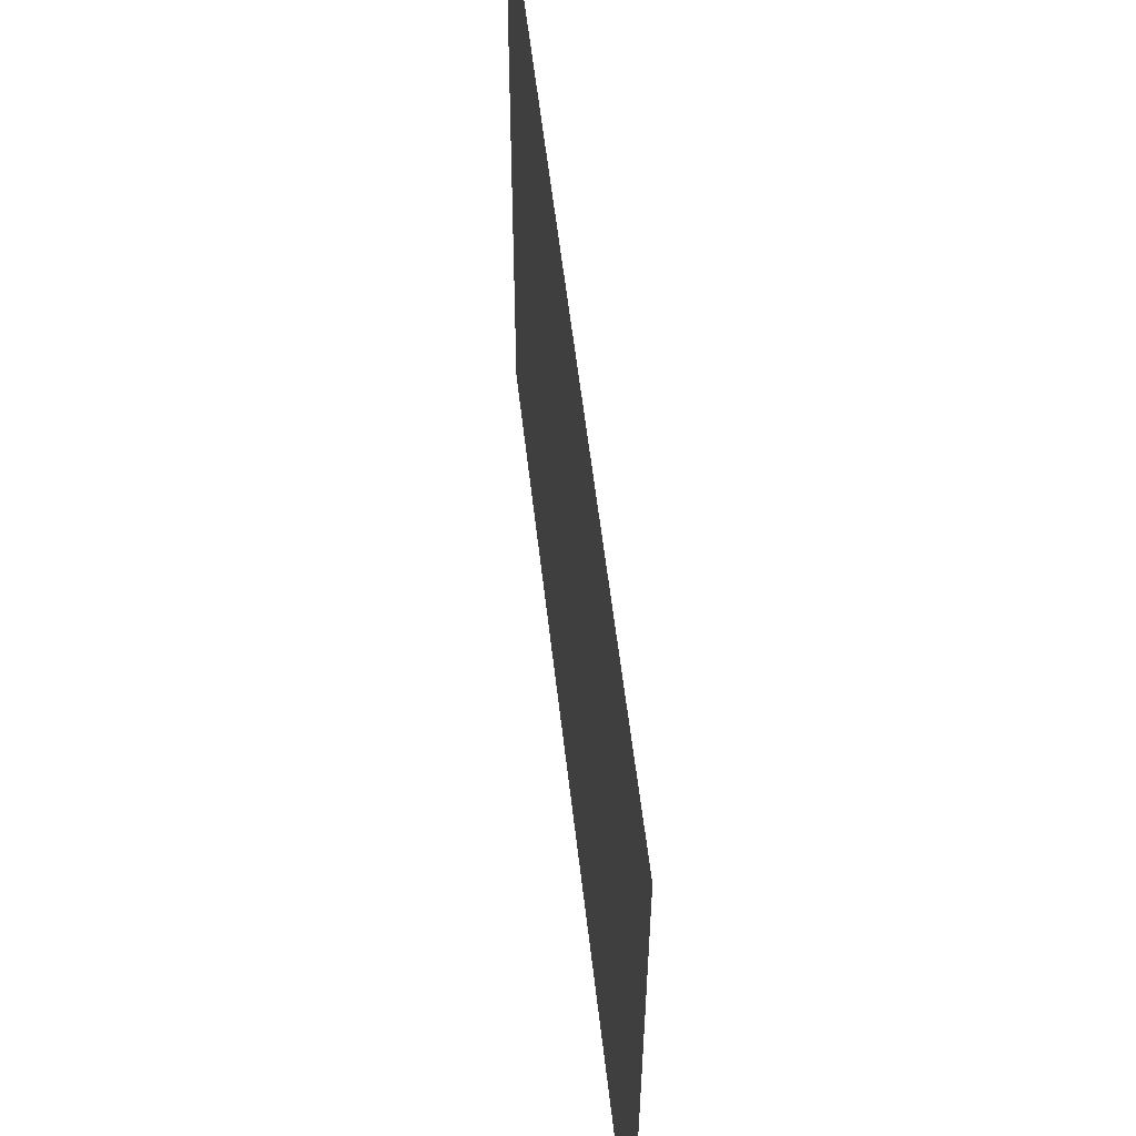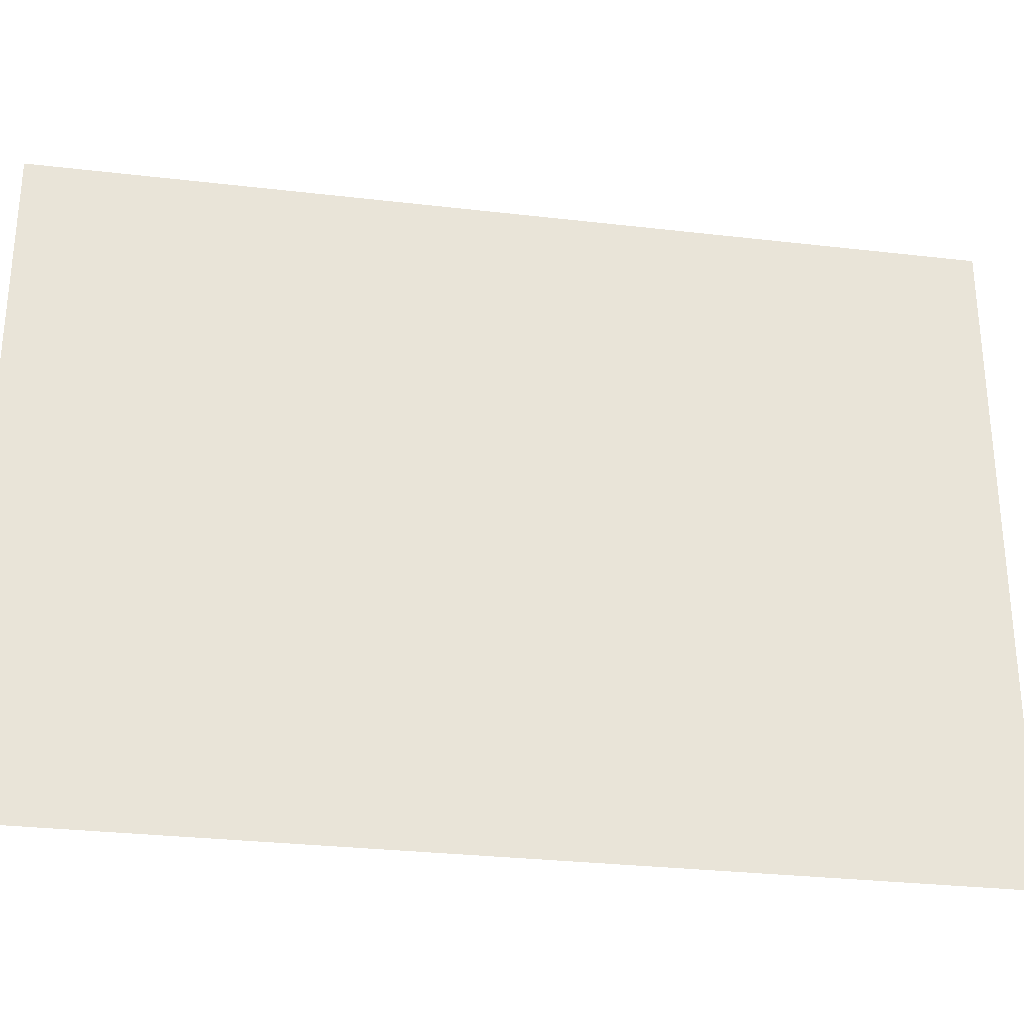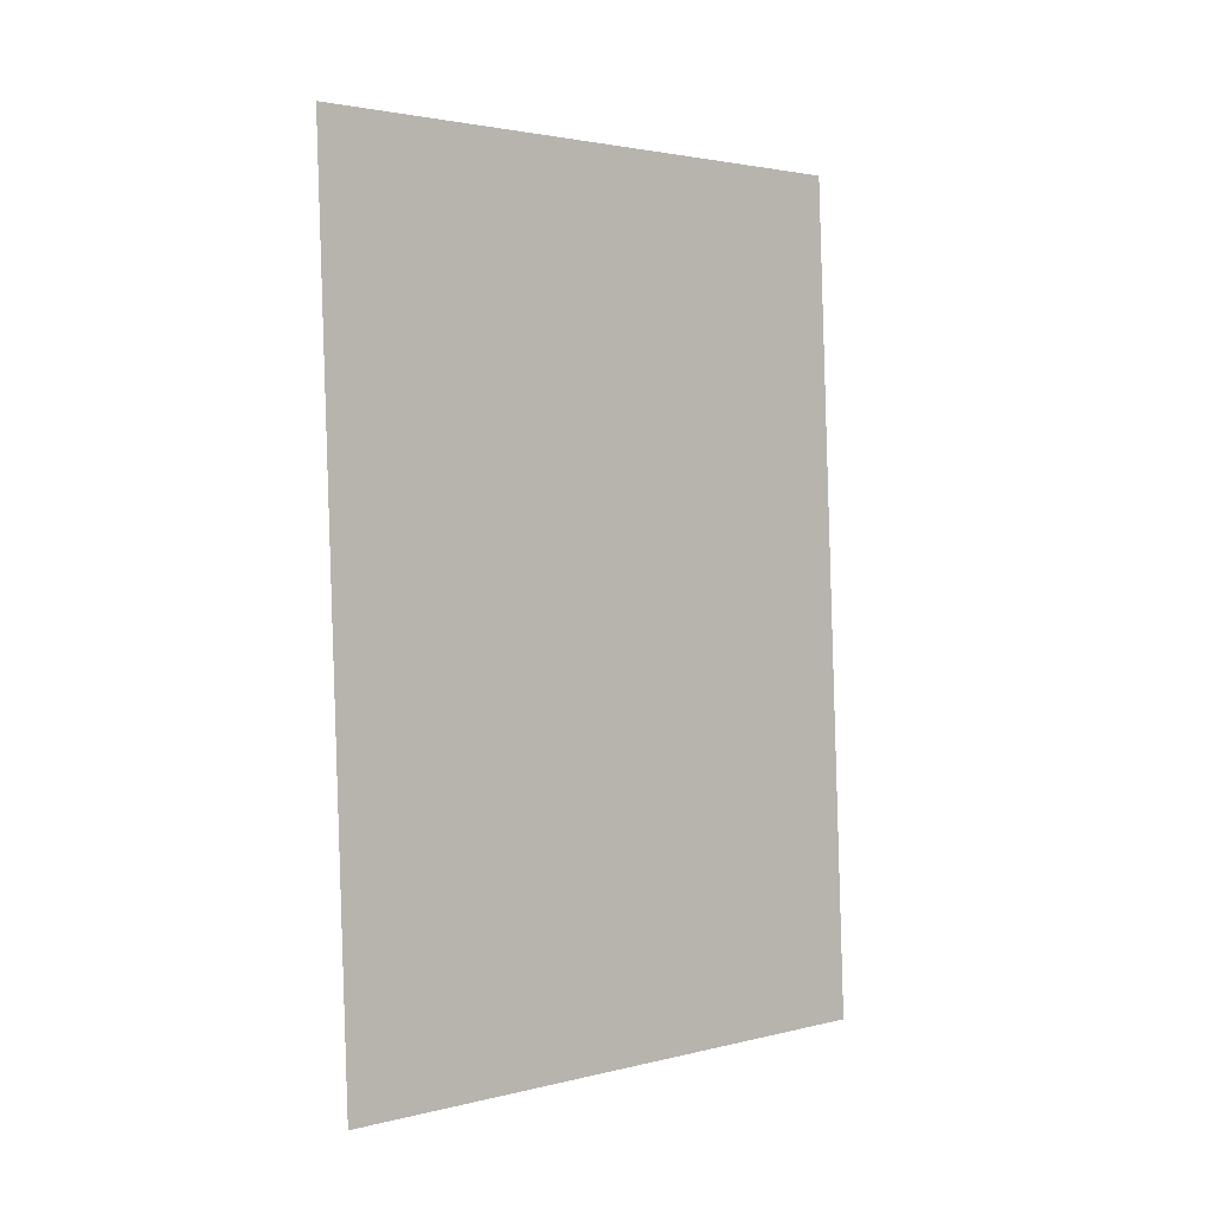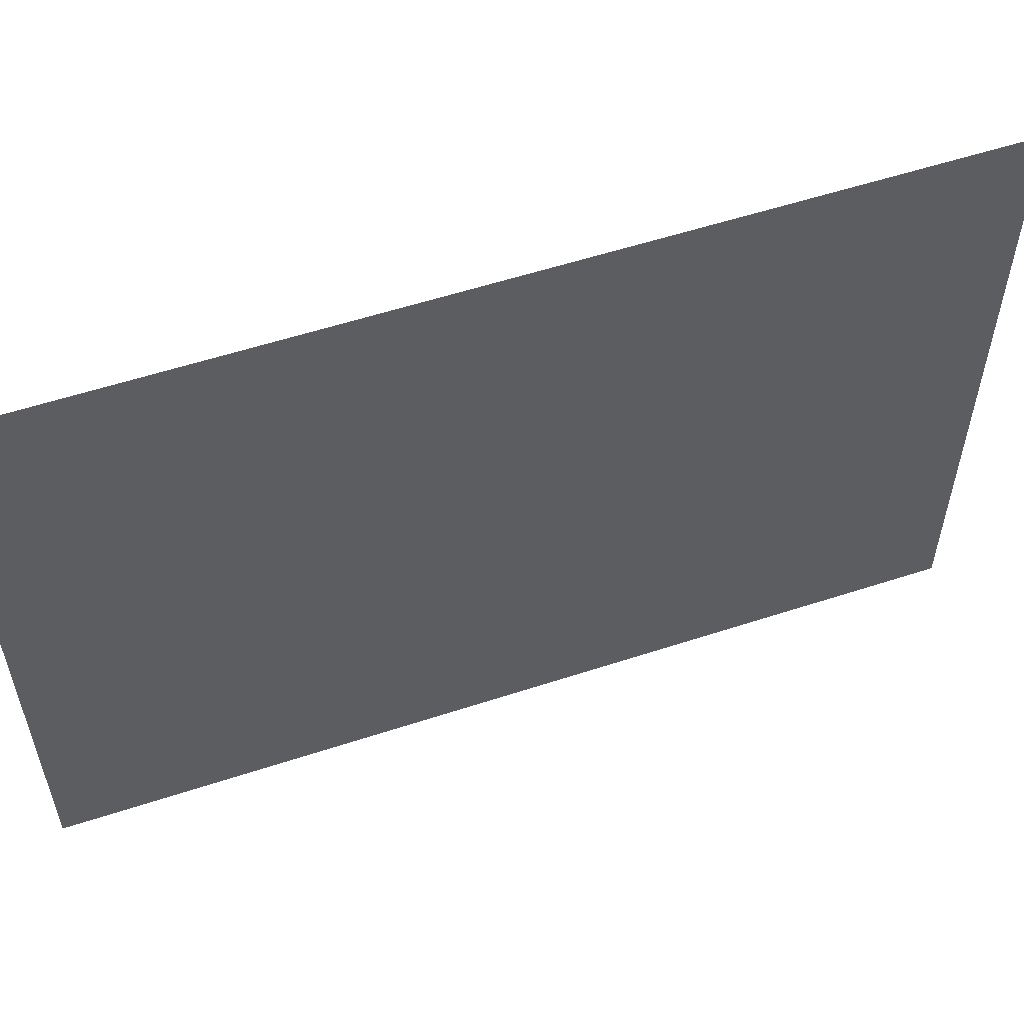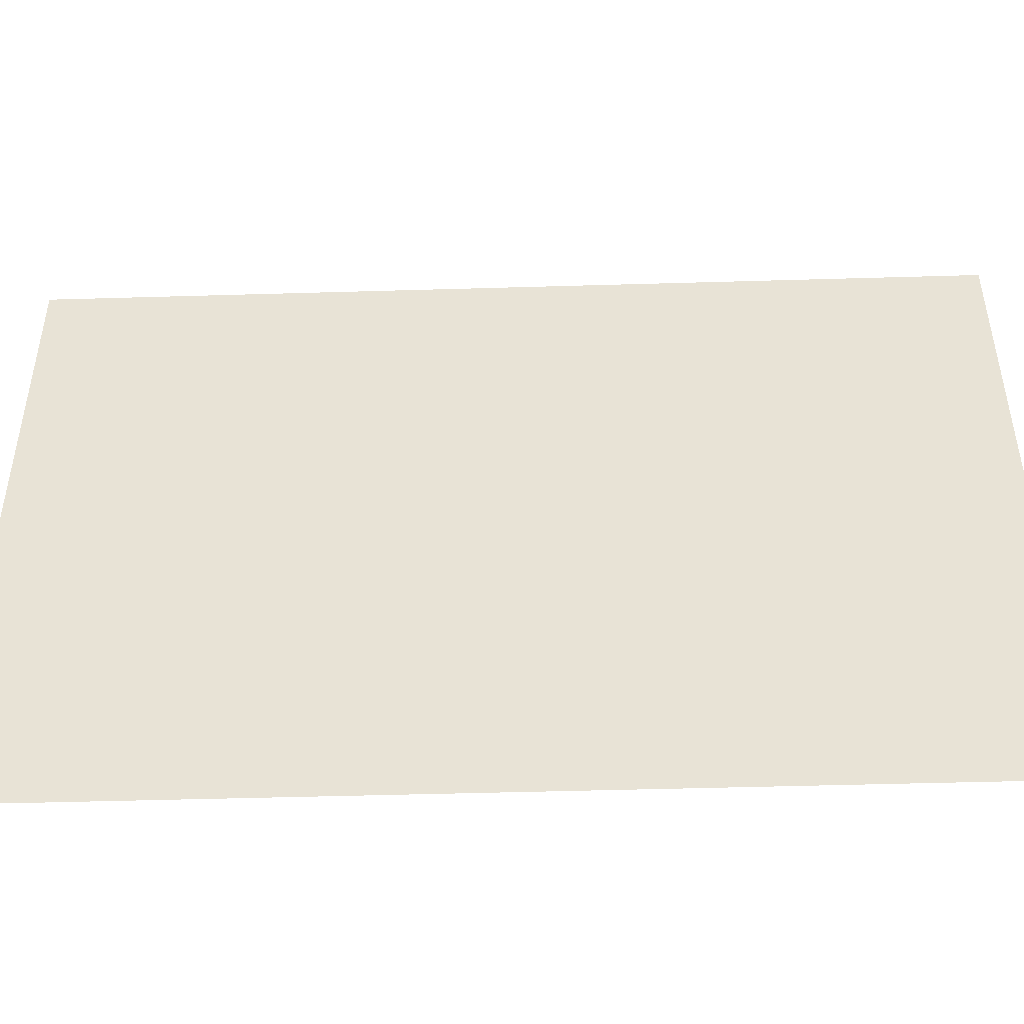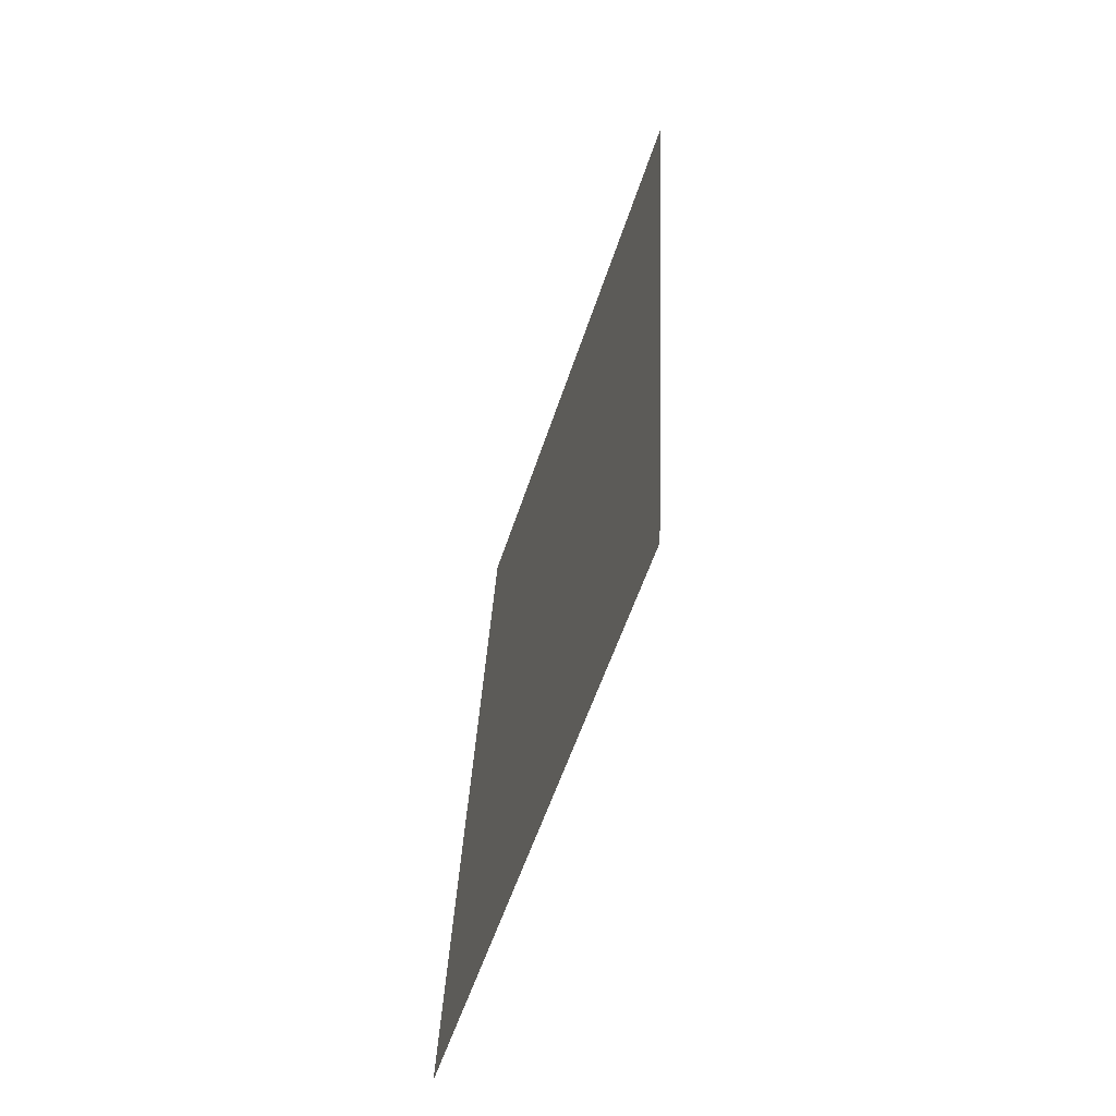
<metadata>
{"format":"obj","ext":"obj","renderer":"f3d","projection":"perspective","resolution":1024,"background":"white","views":[{"elev":55.6,"azim":176.2,"up":"+Z"},{"elev":-29.4,"azim":-97.2,"up":"+Z"},{"elev":2.4,"azim":48.4,"up":"+Y"},{"elev":56.1,"azim":-106.4,"up":"+Z"},{"elev":-47.3,"azim":-85.5,"up":"+Z"},{"elev":-56.6,"azim":161.9,"up":"+Y"}]}
</metadata>
<code>
v 156.6 -221.2 -221.7
v 160.6 -310.9 -170.8
v 160.6 -310.9 -221.7
v 156.6 -221.2 -221.7
v 136.2 221.5 221.6
v 160.6 -310.9 -170.8
v 160.6 -310.9 -170.8
v 136.2 221.5 221.6
v 160.2 -310.9 221.6
v 136.2 221.5 221.6
v 156.6 -221.2 -221.7
v 132.2 311.1 81.49
v 132.2 311.1 81.49
v 156.6 -221.2 -221.7
v 132.5 311.1 -221.7
v 136.2 221.5 221.6
v 132.2 311.1 81.49
v 132.1 311.1 221.6
f 1 2 3
f 4 5 6
f 7 8 9
f 10 11 12
f 13 14 15
f 16 17 18

</code>
